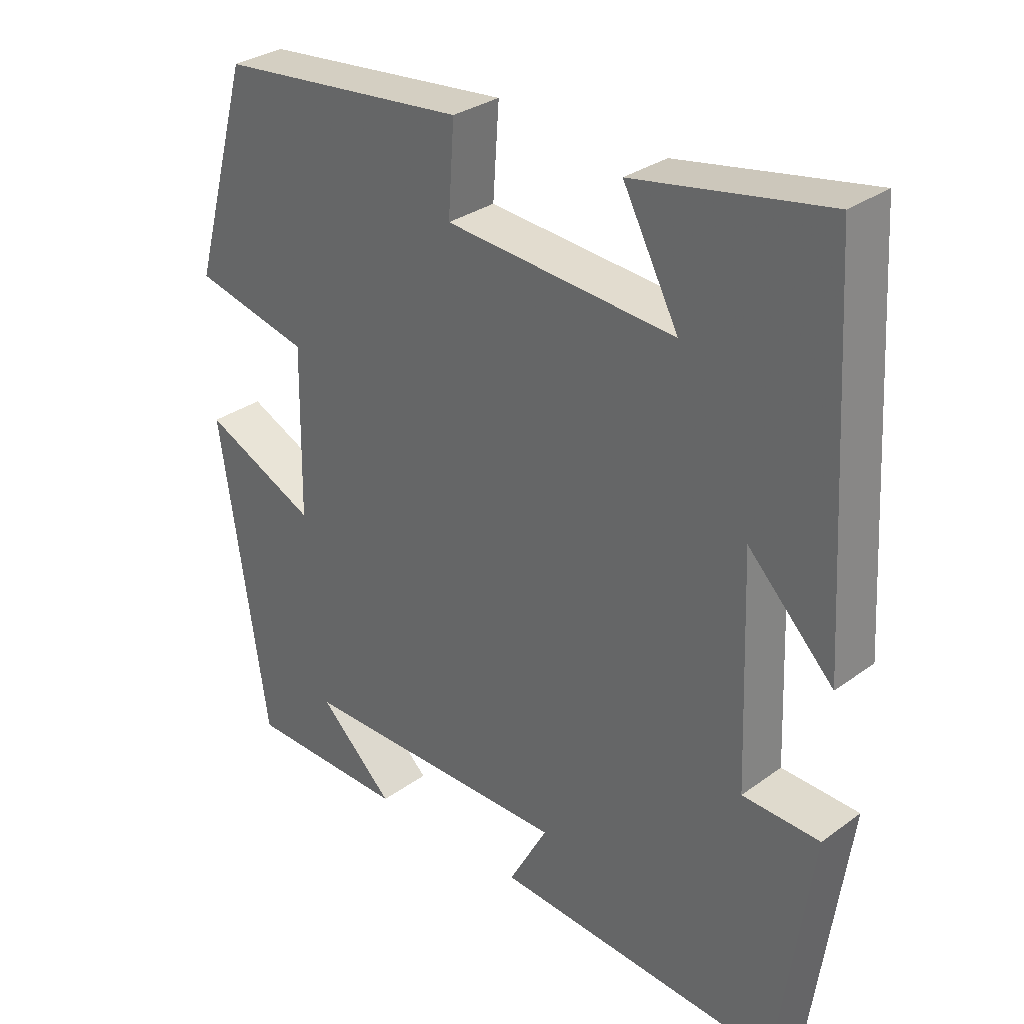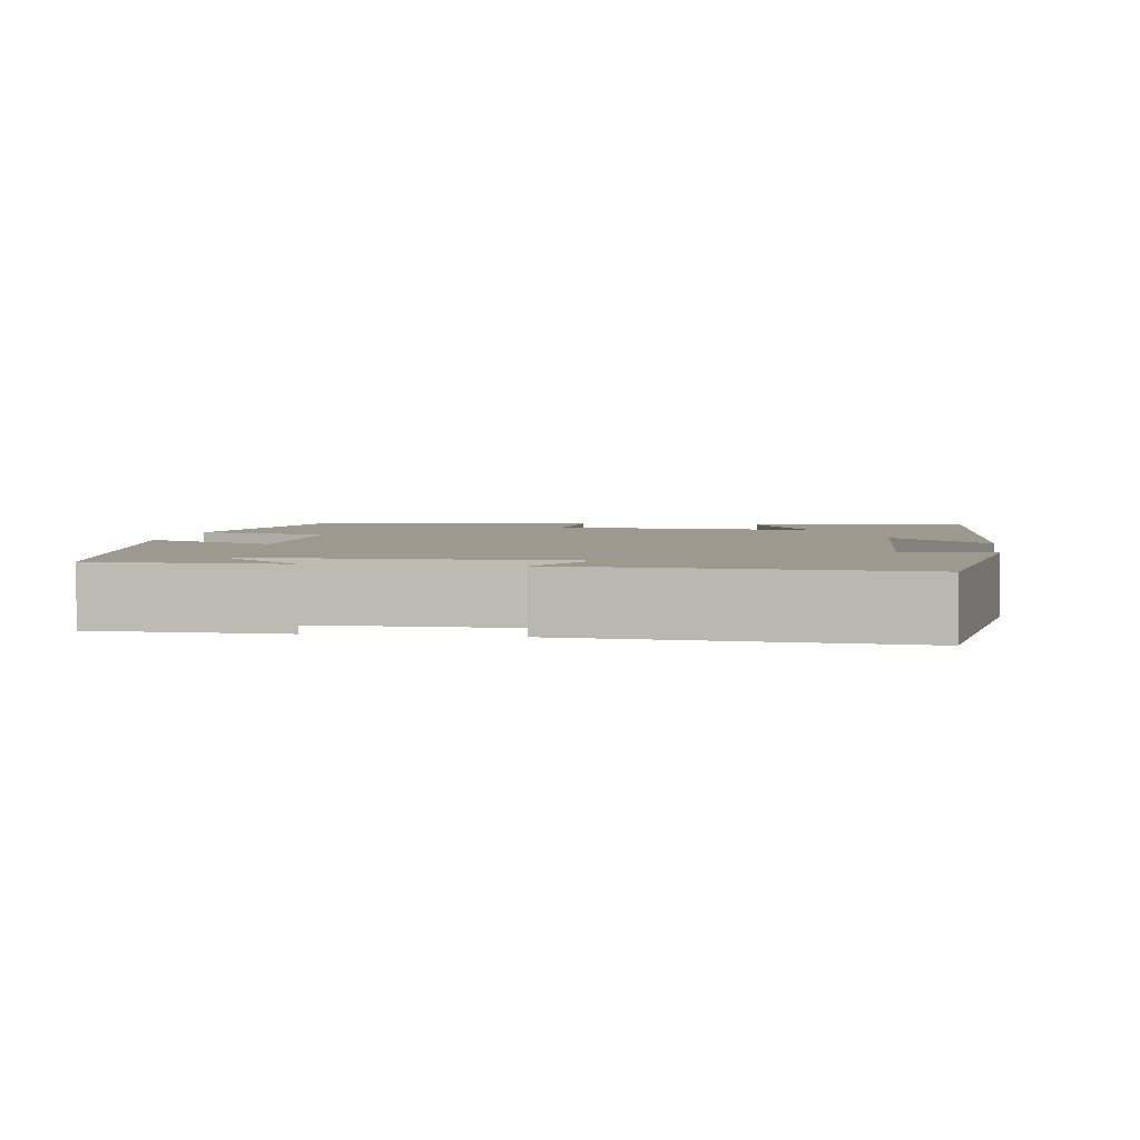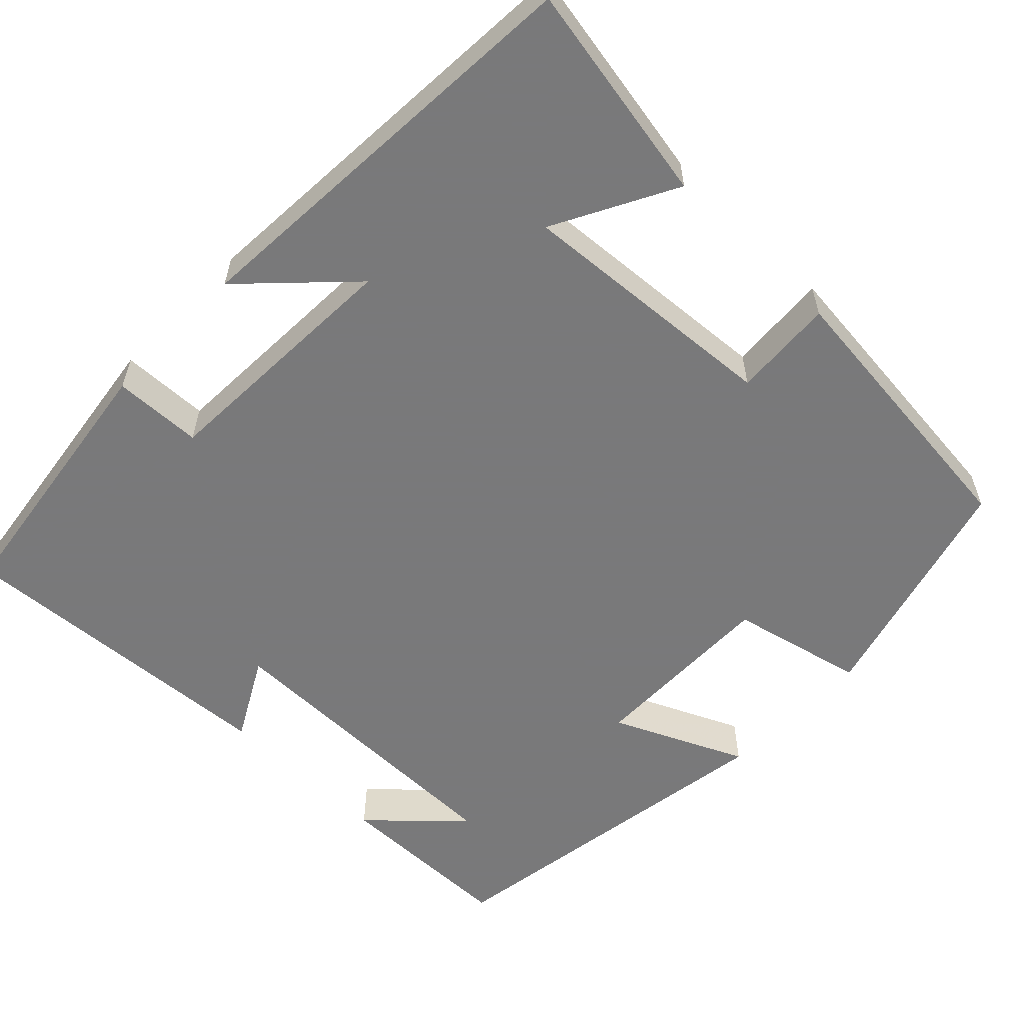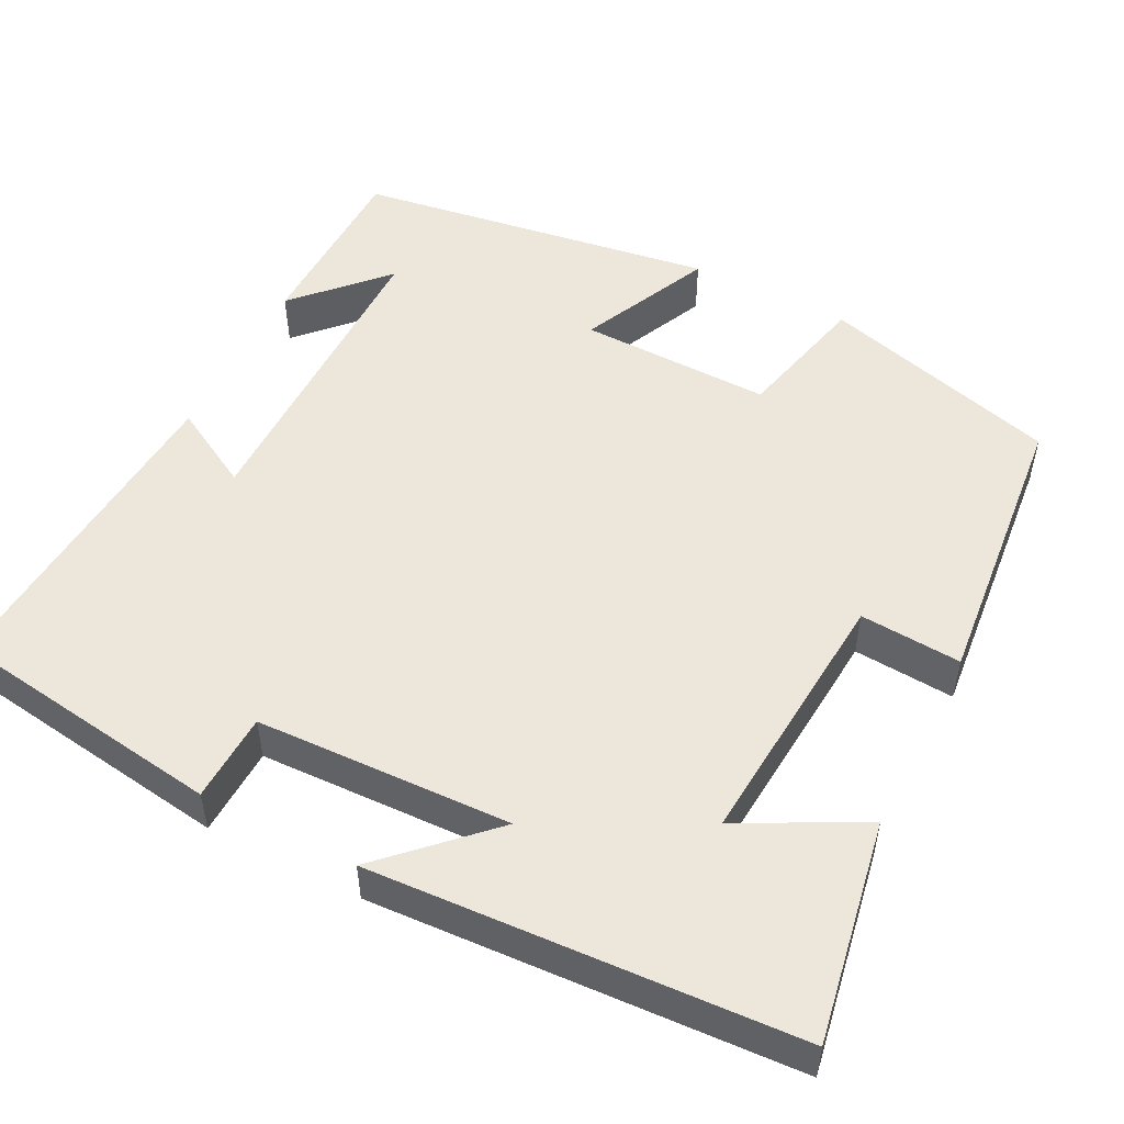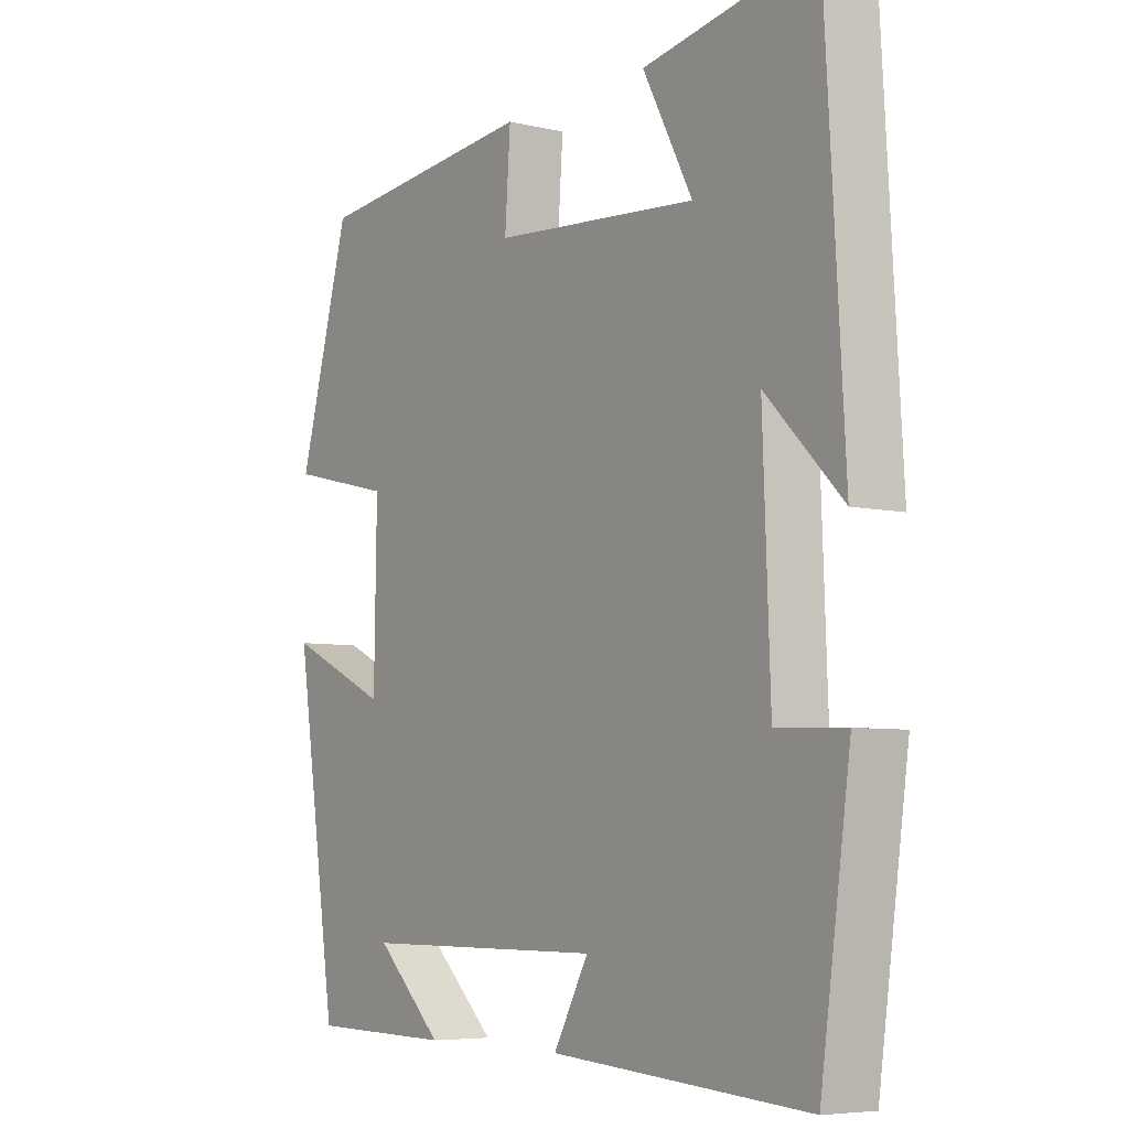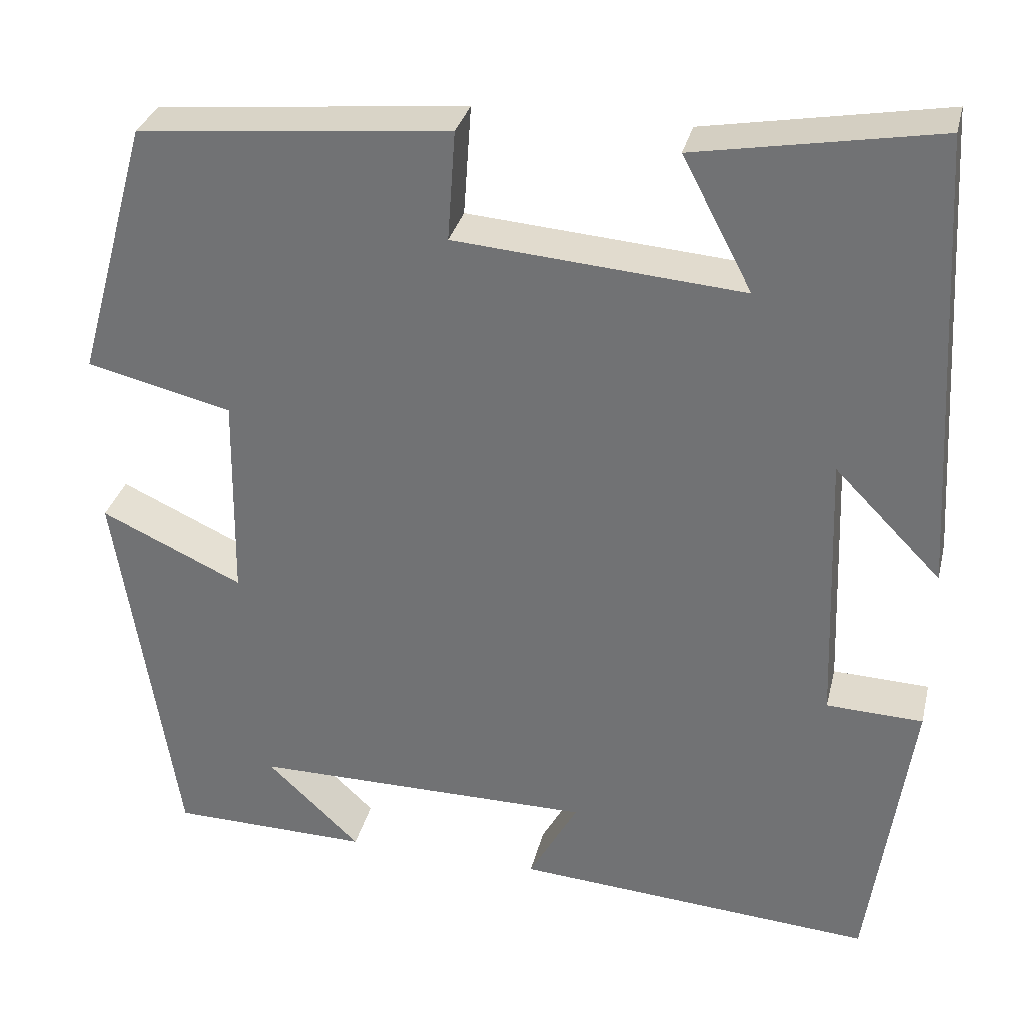
<metadata>
{"format":"obj","ext":"obj","renderer":"f3d","projection":"perspective","resolution":1024,"background":"white","views":[{"elev":30.9,"azim":-136.0,"up":"+Z"},{"elev":3.5,"azim":-171.6,"up":"+Y"},{"elev":-57.8,"azim":-44.3,"up":"+Y"},{"elev":51.5,"azim":-62.9,"up":"+Y"},{"elev":-6.2,"azim":-124.9,"up":"+Z"},{"elev":32.1,"azim":-166.6,"up":"+Z"}]}
</metadata>
<code>
v -0.469 0.07 0.55
v -0.19 0.07 0.5
v -0.271 0.07 0.346
v 0.063 0.07 0.372
v 0.054 0.07 0.5
v 0.416 0.07 0.464
v 0.5 0.07 0.163
v 0.331 0.07 0.123
v 0.335 0.07 -0.119
v 0.5 0.07 -0.043
v 0.431 0.07 -0.496
v 0.199 0.07 -0.5
v 0.308 0.07 -0.397
v -0.09 0.07 -0.397
v -0.033 0.07 -0.5
v -0.451 0.07 -0.53
v -0.5 0.07 -0.184
v -0.388 0.07 -0.18
v -0.376 0.07 0.142
v -0.5 0.07 0.016
v -0.469 0 0.55
v -0.19 0 0.5
v -0.271 0 0.346
v 0.063 0 0.372
v 0.054 0 0.5
v 0.416 0 0.464
v 0.5 0 0.163
v 0.331 0 0.123
v 0.335 0 -0.119
v 0.5 0 -0.043
v 0.431 0 -0.496
v 0.199 0 -0.5
v 0.308 0 -0.397
v -0.09 0 -0.397
v -0.033 0 -0.5
v -0.451 0 -0.53
v -0.5 0 -0.184
v -0.388 0 -0.18
v -0.376 0 0.142
v -0.5 0 0.016
f 19 20 1
f 16 17 18
f 15 16 18
f 14 15 18
f 13 14 18 19
f 11 12 13
f 9 10 11 13
f 8 9 13 19
f 6 7 8
f 5 6 8
f 4 5 8
f 3 4 8 19
f 1 2 3
f 1 3 19
f 21 40 39
f 38 37 36
f 38 36 35
f 38 35 34
f 39 38 34 33
f 33 32 31
f 33 31 30 29
f 39 33 29 28
f 28 27 26
f 28 26 25
f 28 25 24
f 39 28 24 23
f 23 22 21
f 39 23 21
f 1 21 22 2
f 2 22 23 3
f 3 23 24 4
f 4 24 25 5
f 5 25 26 6
f 6 26 27 7
f 7 27 28 8
f 8 28 29 9
f 9 29 30 10
f 10 30 31 11
f 11 31 32 12
f 12 32 33 13
f 13 33 34 14
f 14 34 35 15
f 15 35 36 16
f 16 36 37 17
f 17 37 38 18
f 18 38 39 19
f 19 39 40 20
f 20 40 21 1

</code>
